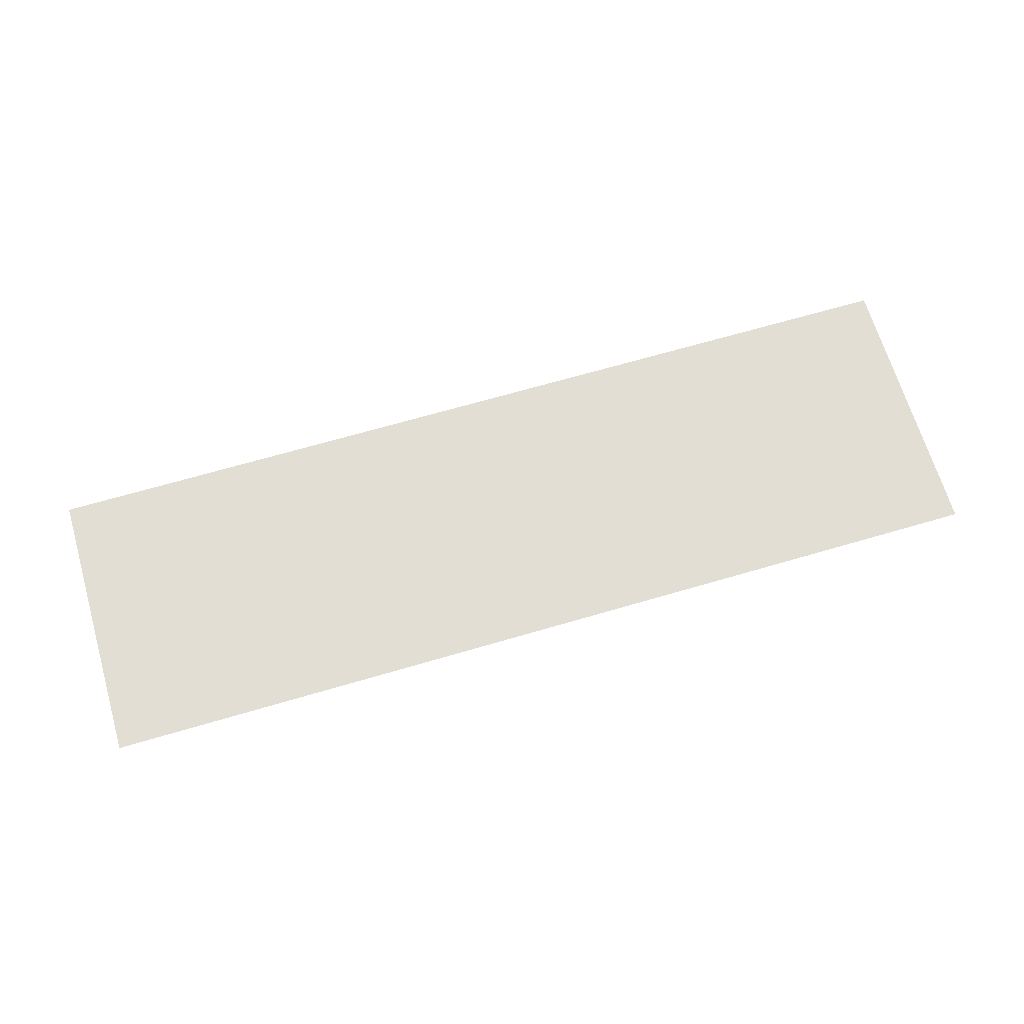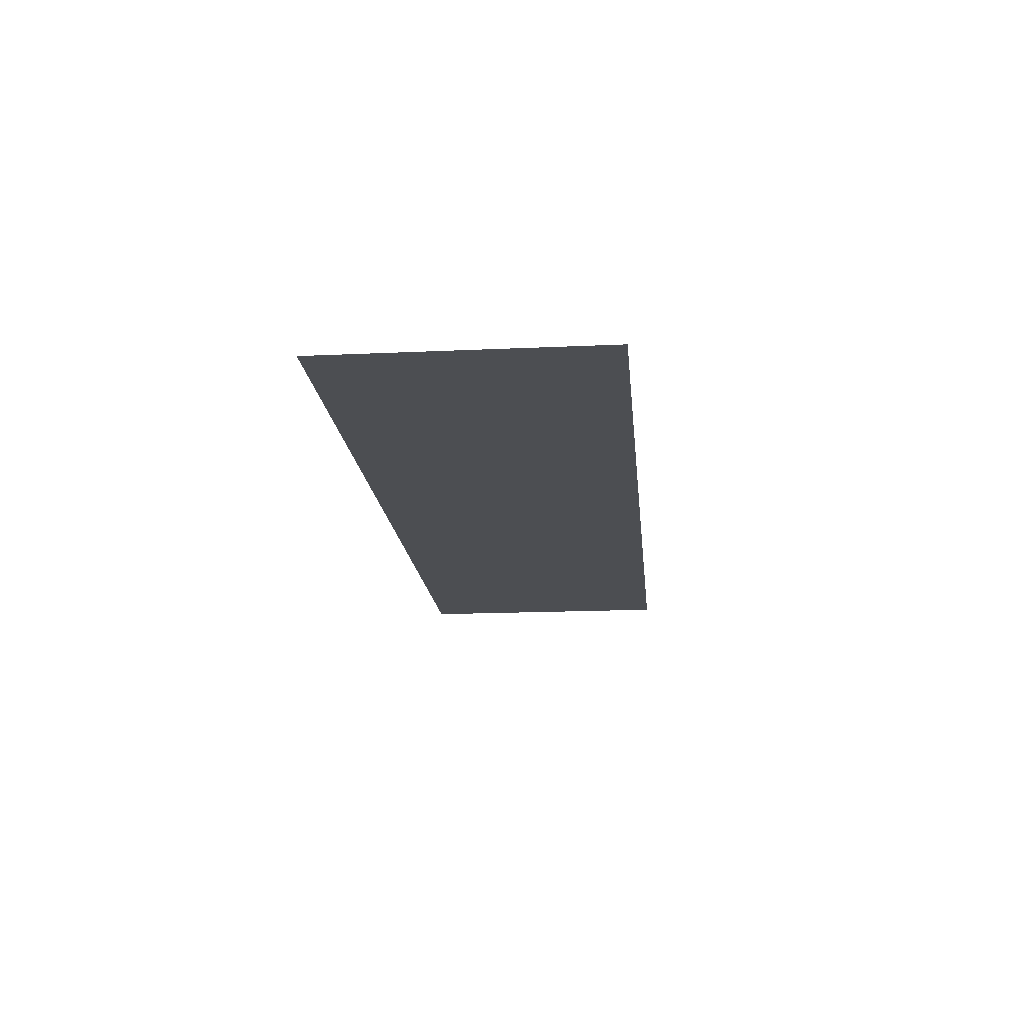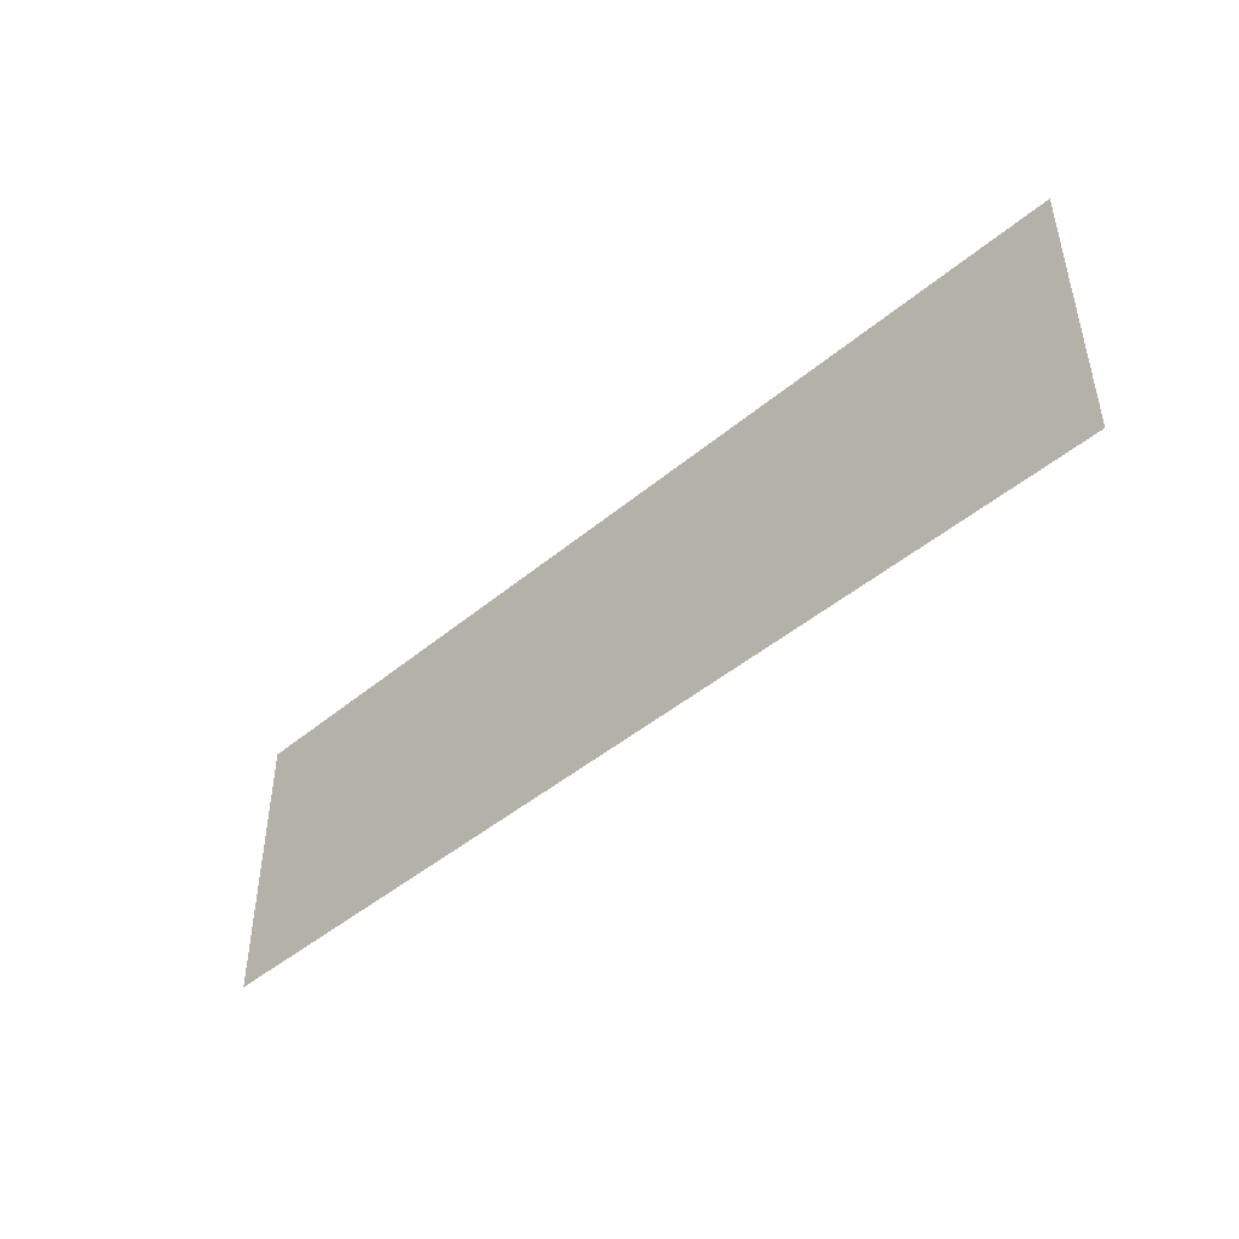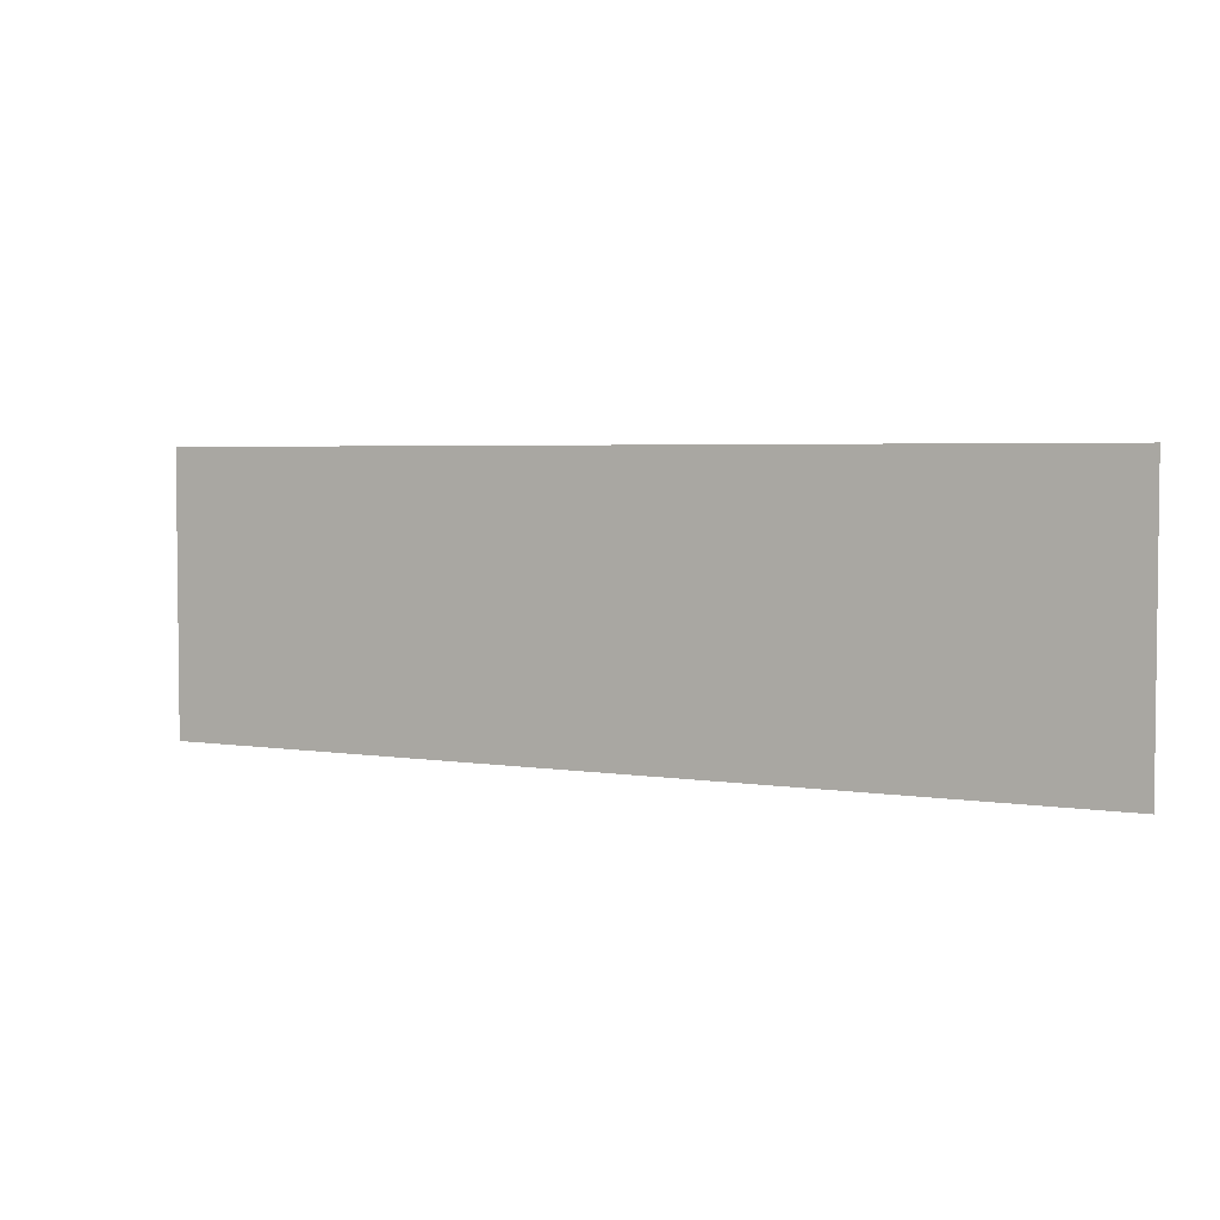
<metadata>
{"format":"obj","ext":"obj","renderer":"f3d","projection":"perspective","resolution":1024,"background":"white","views":[{"elev":67.3,"azim":-16.4,"up":"+Y"},{"elev":-17.0,"azim":95.3,"up":"+Y"},{"elev":-45.5,"azim":43.9,"up":"+Z"},{"elev":3.8,"azim":28.3,"up":"+Z"}]}
</metadata>
<code>
g FloorAOmesh
v -10 0.0001526 -5
v -10 0.0001526 -6
v -9.5 0.0001526 -6
v -9.5 0.0001526 -5
v -10 0.0001526 -4
v -9 0.0001526 -6
v -9.5 0.0001526 -4
v -10 0.0001526 -3
v -9 0.0001526 -5
v -8.5 0.0001526 -6
v -9.5 0.0001526 -3
v -10 0.0001526 -2
v -8.5 0.0001526 -5
v -8 0.0001526 -6
v -9 0.0001526 -4
v -9.5 0.0001526 -2
v -10 0.0001526 -0.9999
v -8 0.0001526 -5
v -7.5 0.0001526 -6
v -8.5 0.0001526 -4
v -9 0.0001526 -3
v -9.5 0.0001526 -0.9999
v -10 0.0001526 0.0001526
v -9.5 0.0001526 0.0001526
v -7.5 0.0001526 -5
v -7 0.0001526 -6
v -9 0.0001526 -2
v -9 0.0001526 -0.9999
v -9 0.0001526 0.0001526
v -8 0.0001526 -4
v -8.5 0.0001526 -3
v -7 0.0001526 -5
v -6.5 0.0001526 -6
v -8.5 0.0001526 -0.9999
v -8.5 0.0001526 0.0001526
v -8.5 0.0001526 -2
v -7.5 0.0001526 -4
v -8 0.0001526 -3
v -6.5 0.0001526 -5
v -6 0.0001526 -6
v -8 0.0001526 -0.9999
v -8 0.0001526 0.0001526
v -8 0.0001526 -2
v -7 0.0001526 -4
v -7.5 0.0001526 -3
v -6 0.0001526 -5
v -5.5 0.0001526 -6
v -7.5 0.0001526 -0.9999
v -7.5 0.0001526 0.0001526
v -7.5 0.0001526 -2
v -6.5 0.0001526 -4
v -7 0.0001526 -3
v -5.5 0.0001526 -5
v -5 0.0001526 -6
v -7 0.0001526 -0.9999
v -7 0.0001526 0.0001526
v -7 0.0001526 -2
v -6 0.0001526 -4
v -6.5 0.0001526 -3
v -5 0.0001526 -5
v -4.5 0.0001526 -6
v -6.5 0.0001526 -0.9999
v -6.5 0.0001526 0.0001526
v -6.5 0.0001526 -2
v -5.5 0.0001526 -4
v -6 0.0001526 -3
v -4.5 0.0001526 -5
v -4 0.0001526 -6
v -6 0.0001526 -0.9999
v -6 0.0001526 0.0001526
v -6 0.0001526 -2
v -5 0.0001526 -4
v -5.5 0.0001526 -3
v -4 0.0001526 -5
v -3.5 0.0001526 -6
v -5.5 0.0001526 -0.9999
v -5.5 0.0001526 0.0001526
v -5.5 0.0001526 -2
v -4.5 0.0001526 -4
v -5 0.0001526 -3
v -3.5 0.0001526 -5
v -3 0.0001526 -6
v -5 0.0001526 -0.9999
v -5 0.0001526 0.0001526
v -5 0.0001526 -2
v -4 0.0001526 -4
v -4.5 0.0001526 -3
v -3 0.0001526 -5
v -2.5 0.0001526 -6
v -4.5 0.0001526 -0.9999
v -4.5 0.0001526 0.0001526
v -4.5 0.0001526 -2
v -3.5 0.0001526 -4
v -4 0.0001526 -3
v -2.5 0.0001526 -5
v -2 0.0001526 -6
v -4 0.0001526 -0.9999
v -4 0.0001526 0.0001526
v -4 0.0001526 -2
v -3 0.0001526 -4
v -3.5 0.0001526 -3
v -2 0.0001526 -5
v -1.5 0.0001526 -6
v -3.5 0.0001526 -0.9999
v -3.5 0.0001526 0.0001526
v -3.5 0.0001526 -2
v -2.5 0.0001526 -4
v -3 0.0001526 -3
v -1.5 0.0001526 -5
v -0.9999 0.0001526 -6
v -3 0.0001526 -0.9999
v -3 0.0001526 0.0001526
v -3 0.0001526 -2
v -2 0.0001526 -4
v -2.5 0.0001526 -3
v -0.9999 0.0001526 -5
v -0.5 0.0001526 -6
v -2.5 0.0001526 -0.9999
v -2.5 0.0001526 0.0001526
v -2.5 0.0001526 -2
v -1.5 0.0001526 -4
v -2 0.0001526 -3
v -0.5 0.0001526 -5
v -0.0001526 0.0001526 -6
v -2 0.0001526 -0.9999
v -2 0.0001526 0.0001526
v -2 0.0001526 -2
v -0.9999 0.0001526 -4
v -1.5 0.0001526 -3
v -0.0001526 0.0001526 -5
v 0.5 0.0001526 -6
v -1.5 0.0001526 -0.9999
v -1.5 0.0001526 0.0001526
v -1.5 0.0001526 -2
v -0.5 0.0001526 -4
v -0.9999 0.0001526 -3
v 0.5 0.0001526 -5
v 0.9999 0.0001526 -6
v -0.9999 0.0001526 -0.9999
v -0.9999 0.0001526 0.0001526
v -0.9999 0.0001526 -2
v -0.0001526 0.0001526 -4
v -0.5 0.0001526 -3
v 0.9999 0.0001526 -5
v 1.5 0.0001526 -6
v -0.5 0.0001526 -0.9999
v -0.5 0.0001526 0.0001526
v -0.5 0.0001526 -2
v 0.5 0.0001526 -4
v -0.0001526 0.0001526 -3
v 1.5 0.0001526 -5
v 2 0.0001526 -6
v -0.0001526 0.0001526 -0.9999
v -0.0001526 0.0001526 0.0001526
v -0.0001526 0.0001526 -2
v 0.9999 0.0001526 -4
v 0.5 0.0001526 -3
v 2 0.0001526 -5
v 2.5 0.0001526 -6
v 0.5 0.0001526 -0.9999
v 0.5 0.0001526 0.0001526
v 0.5 0.0001526 -2
v 1.5 0.0001526 -4
v 0.9999 0.0001526 -3
v 2.5 0.0001526 -5
v 3 0.0001526 -6
v 0.9999 0.0001526 -0.9999
v 0.9999 0.0001526 0.0001526
v 0.9999 0.0001526 -2
v 2 0.0001526 -4
v 1.5 0.0001526 -3
v 3 0.0001526 -5
v 3.5 0.0001526 -6
v 1.5 0.0001526 -0.9999
v 1.5 0.0001526 0.0001526
v 1.5 0.0001526 -2
v 2.5 0.0001526 -4
v 2 0.0001526 -3
v 3.5 0.0001526 -5
v 4 0.0001526 -6
v 2 0.0001526 -0.9999
v 2 0.0001526 0.0001526
v 2 0.0001526 -2
v 3 0.0001526 -4
v 2.5 0.0001526 -3
v 4 0.0001526 -5
v 4.5 0.0001526 -6
v 2.5 0.0001526 -0.9999
v 2.5 0.0001526 0.0001526
v 2.5 0.0001526 -2
v 3.5 0.0001526 -4
v 3 0.0001526 -3
v 4.5 0.0001526 -5
v 5 0.0001526 -6
v 3 0.0001526 -0.9999
v 3 0.0001526 0.0001526
v 3 0.0001526 -2
v 4 0.0001526 -4
v 3.5 0.0001526 -3
v 5 0.0001526 -5
v 5.5 0.0001526 -6
v 3.5 0.0001526 -0.9999
v 3.5 0.0001526 0.0001526
v 3.5 0.0001526 -2
v 4.5 0.0001526 -4
v 4 0.0001526 -3
v 5.5 0.0001526 -5
v 6 0.0001526 -6
v 4 0.0001526 -0.9999
v 4 0.0001526 0.0001526
v 4 0.0001526 -2
v 5 0.0001526 -4
v 4.5 0.0001526 -3
v 6 0.0001526 -5
v 6.5 0.0001526 -6
v 4.5 0.0001526 -0.9999
v 4.5 0.0001526 0.0001526
v 4.5 0.0001526 -2
v 5.5 0.0001526 -4
v 5 0.0001526 -3
v 6.5 0.0001526 -5
v 7 0.0001526 -6
v 5 0.0001526 -0.9999
v 5 0.0001526 0.0001526
v 5 0.0001526 -2
v 6 0.0001526 -4
v 5.5 0.0001526 -3
v 7 0.0001526 -5
v 7.5 0.0001526 -6
v 5.5 0.0001526 -0.9999
v 5.5 0.0001526 0.0001526
v 5.5 0.0001526 -2
v 6.5 0.0001526 -4
v 6 0.0001526 -3
v 7.5 0.0001526 -5
v 8 0.0001526 -6
v 6 0.0001526 -0.9999
v 6 0.0001526 0.0001526
v 6 0.0001526 -2
v 7 0.0001526 -4
v 6.5 0.0001526 -3
v 8 0.0001526 -5
v 8.5 0.0001526 -6
v 6.5 0.0001526 -0.9999
v 6.5 0.0001526 0.0001526
v 6.5 0.0001526 -2
v 7.5 0.0001526 -4
v 7 0.0001526 -3
v 8.5 0.0001526 -5
v 9 0.0001526 -6
v 7 0.0001526 -0.9999
v 7 0.0001526 0.0001526
v 7 0.0001526 -2
v 8 0.0001526 -4
v 7.5 0.0001526 -3
v 9 0.0001526 -5
v 9.5 0.0001526 -6
v 7.5 0.0001526 -0.9999
v 7.5 0.0001526 0.0001526
v 7.5 0.0001526 -2
v 8.5 0.0001526 -4
v 8 0.0001526 -3
v 9.5 0.0001526 -5
v 10 0.0001526 -6
v 10 0.0001526 -5
v 8 0.0001526 -0.9999
v 8 0.0001526 0.0001526
v 8 0.0001526 -2
v 9 0.0001526 -4
v 9.5 0.0001526 -4
v 10 0.0001526 -4
v 8.5 0.0001526 -3
v 8.5 0.0001526 -0.9999
v 8.5 0.0001526 0.0001526
v 8.5 0.0001526 -2
v 9 0.0001526 -3
v 9.5 0.0001526 -3
v 10 0.0001526 -3
v 9 0.0001526 -2
v 9 0.0001526 -0.9999
v 9 0.0001526 0.0001526
v 9.5 0.0001526 -2
v 10 0.0001526 -2
v 9.5 0.0001526 -0.9999
v 9.5 0.0001526 0.0001526
v 10 0.0001526 -0.9999
v 10 0.0001526 0.0001526
g FloorAOmesh_0
f 3 2 1
f 4 3 1
f 4 1 5
f 6 3 4
f 7 4 5
f 7 5 8
f 9 6 4
f 9 4 7
f 10 6 9
f 11 7 8
f 11 8 12
f 13 10 9
f 14 10 13
f 15 9 7
f 15 7 11
f 13 9 15
f 16 11 12
f 16 12 17
f 18 14 13
f 19 14 18
f 20 13 15
f 18 13 20
f 21 15 11
f 21 11 16
f 20 15 21
f 22 16 17
f 22 17 23
f 24 22 23
f 25 19 18
f 26 19 25
f 27 21 16
f 27 16 22
f 28 22 24
f 28 27 22
f 29 28 24
f 30 18 20
f 25 18 30
f 31 20 21
f 31 21 27
f 30 20 31
f 32 26 25
f 33 26 32
f 34 28 29
f 35 34 29
f 36 27 28
f 36 31 27
f 34 36 28
f 37 25 30
f 32 25 37
f 38 30 31
f 38 31 36
f 37 30 38
f 39 33 32
f 40 33 39
f 41 34 35
f 42 41 35
f 43 36 34
f 43 38 36
f 41 43 34
f 44 32 37
f 39 32 44
f 45 37 38
f 45 38 43
f 44 37 45
f 46 40 39
f 47 40 46
f 48 41 42
f 49 48 42
f 50 43 41
f 50 45 43
f 48 50 41
f 51 39 44
f 46 39 51
f 52 44 45
f 52 45 50
f 51 44 52
f 53 47 46
f 54 47 53
f 55 48 49
f 56 55 49
f 57 50 48
f 57 52 50
f 55 57 48
f 58 46 51
f 53 46 58
f 59 51 52
f 59 52 57
f 58 51 59
f 60 54 53
f 61 54 60
f 62 55 56
f 63 62 56
f 64 57 55
f 64 59 57
f 62 64 55
f 65 53 58
f 60 53 65
f 66 58 59
f 66 59 64
f 65 58 66
f 67 61 60
f 68 61 67
f 69 62 63
f 70 69 63
f 71 64 62
f 71 66 64
f 69 71 62
f 72 60 65
f 67 60 72
f 73 65 66
f 73 66 71
f 72 65 73
f 74 68 67
f 75 68 74
f 76 69 70
f 77 76 70
f 78 71 69
f 78 73 71
f 76 78 69
f 79 67 72
f 74 67 79
f 80 72 73
f 80 73 78
f 79 72 80
f 81 75 74
f 82 75 81
f 83 76 77
f 84 83 77
f 85 78 76
f 85 80 78
f 83 85 76
f 86 74 79
f 81 74 86
f 87 79 80
f 87 80 85
f 86 79 87
f 88 82 81
f 89 82 88
f 90 83 84
f 91 90 84
f 92 85 83
f 92 87 85
f 90 92 83
f 93 81 86
f 88 81 93
f 94 86 87
f 94 87 92
f 93 86 94
f 95 89 88
f 96 89 95
f 97 90 91
f 98 97 91
f 99 92 90
f 99 94 92
f 97 99 90
f 100 88 93
f 95 88 100
f 101 93 94
f 101 94 99
f 100 93 101
f 102 96 95
f 103 96 102
f 104 97 98
f 105 104 98
f 106 99 97
f 106 101 99
f 104 106 97
f 107 95 100
f 102 95 107
f 108 100 101
f 108 101 106
f 107 100 108
f 109 103 102
f 110 103 109
f 111 104 105
f 112 111 105
f 113 106 104
f 113 108 106
f 111 113 104
f 114 102 107
f 109 102 114
f 115 107 108
f 115 108 113
f 114 107 115
f 116 110 109
f 117 110 116
f 118 111 112
f 119 118 112
f 120 113 111
f 120 115 113
f 118 120 111
f 121 109 114
f 116 109 121
f 122 114 115
f 122 115 120
f 121 114 122
f 123 117 116
f 124 117 123
f 125 118 119
f 126 125 119
f 127 120 118
f 127 122 120
f 125 127 118
f 128 116 121
f 123 116 128
f 129 121 122
f 129 122 127
f 128 121 129
f 130 124 123
f 131 124 130
f 132 125 126
f 133 132 126
f 134 127 125
f 134 129 127
f 132 134 125
f 135 123 128
f 130 123 135
f 136 128 129
f 136 129 134
f 135 128 136
f 137 131 130
f 138 131 137
f 139 132 133
f 140 139 133
f 141 134 132
f 141 136 134
f 139 141 132
f 142 130 135
f 137 130 142
f 143 135 136
f 143 136 141
f 142 135 143
f 144 138 137
f 145 138 144
f 146 139 140
f 147 146 140
f 148 141 139
f 148 143 141
f 146 148 139
f 149 137 142
f 144 137 149
f 150 142 143
f 150 143 148
f 149 142 150
f 151 145 144
f 152 145 151
f 153 146 147
f 154 153 147
f 155 148 146
f 155 150 148
f 153 155 146
f 156 144 149
f 151 144 156
f 157 149 150
f 157 150 155
f 156 149 157
f 158 152 151
f 159 152 158
f 160 153 154
f 161 160 154
f 162 155 153
f 162 157 155
f 160 162 153
f 163 151 156
f 158 151 163
f 164 156 157
f 164 157 162
f 163 156 164
f 165 159 158
f 166 159 165
f 167 160 161
f 168 167 161
f 169 162 160
f 169 164 162
f 167 169 160
f 170 158 163
f 165 158 170
f 171 163 164
f 171 164 169
f 170 163 171
f 172 166 165
f 173 166 172
f 174 167 168
f 175 174 168
f 176 169 167
f 176 171 169
f 174 176 167
f 177 165 170
f 172 165 177
f 178 170 171
f 178 171 176
f 177 170 178
f 179 173 172
f 180 173 179
f 181 174 175
f 182 181 175
f 183 176 174
f 183 178 176
f 181 183 174
f 184 172 177
f 179 172 184
f 185 177 178
f 185 178 183
f 184 177 185
f 186 180 179
f 187 180 186
f 188 181 182
f 189 188 182
f 190 183 181
f 190 185 183
f 188 190 181
f 191 179 184
f 186 179 191
f 192 184 185
f 192 185 190
f 191 184 192
f 193 187 186
f 194 187 193
f 195 188 189
f 196 195 189
f 197 190 188
f 197 192 190
f 195 197 188
f 198 186 191
f 193 186 198
f 199 191 192
f 199 192 197
f 198 191 199
f 200 194 193
f 201 194 200
f 202 195 196
f 203 202 196
f 204 197 195
f 204 199 197
f 202 204 195
f 205 193 198
f 200 193 205
f 206 198 199
f 206 199 204
f 205 198 206
f 207 201 200
f 208 201 207
f 209 202 203
f 210 209 203
f 211 204 202
f 211 206 204
f 209 211 202
f 212 200 205
f 207 200 212
f 213 205 206
f 213 206 211
f 212 205 213
f 214 208 207
f 215 208 214
f 216 209 210
f 217 216 210
f 218 211 209
f 218 213 211
f 216 218 209
f 219 207 212
f 214 207 219
f 220 212 213
f 220 213 218
f 219 212 220
f 221 215 214
f 222 215 221
f 223 216 217
f 224 223 217
f 225 218 216
f 225 220 218
f 223 225 216
f 226 214 219
f 221 214 226
f 227 219 220
f 227 220 225
f 226 219 227
f 228 222 221
f 229 222 228
f 230 223 224
f 231 230 224
f 232 225 223
f 232 227 225
f 230 232 223
f 233 221 226
f 228 221 233
f 234 226 227
f 234 227 232
f 233 226 234
f 235 229 228
f 236 229 235
f 237 230 231
f 238 237 231
f 239 232 230
f 239 234 232
f 237 239 230
f 240 228 233
f 235 228 240
f 241 233 234
f 241 234 239
f 240 233 241
f 242 236 235
f 243 236 242
f 244 237 238
f 245 244 238
f 246 239 237
f 246 241 239
f 244 246 237
f 247 235 240
f 242 235 247
f 248 240 241
f 248 241 246
f 247 240 248
f 249 243 242
f 250 243 249
f 251 244 245
f 252 251 245
f 253 246 244
f 253 248 246
f 251 253 244
f 254 242 247
f 249 242 254
f 255 247 248
f 255 248 253
f 254 247 255
f 256 250 249
f 257 250 256
f 258 251 252
f 259 258 252
f 260 253 251
f 260 255 253
f 258 260 251
f 261 249 254
f 256 249 261
f 262 254 255
f 262 255 260
f 261 254 262
f 263 257 256
f 264 257 263
f 265 264 263
f 266 258 259
f 267 266 259
f 268 260 258
f 268 262 260
f 266 268 258
f 269 256 261
f 263 256 269
f 265 263 270
f 270 263 269
f 271 265 270
f 272 261 262
f 272 262 268
f 269 261 272
f 273 266 267
f 274 273 267
f 275 268 266
f 275 272 268
f 273 275 266
f 276 269 272
f 270 269 276
f 276 272 275
f 271 270 277
f 277 270 276
f 278 271 277
f 279 276 275
f 279 275 273
f 277 276 279
f 280 273 274
f 280 279 273
f 281 280 274
f 278 277 282
f 282 277 279
f 282 279 280
f 283 278 282
f 284 280 281
f 284 282 280
f 283 282 284
f 285 284 281
f 286 283 284
f 286 284 285
f 287 286 285

</code>
